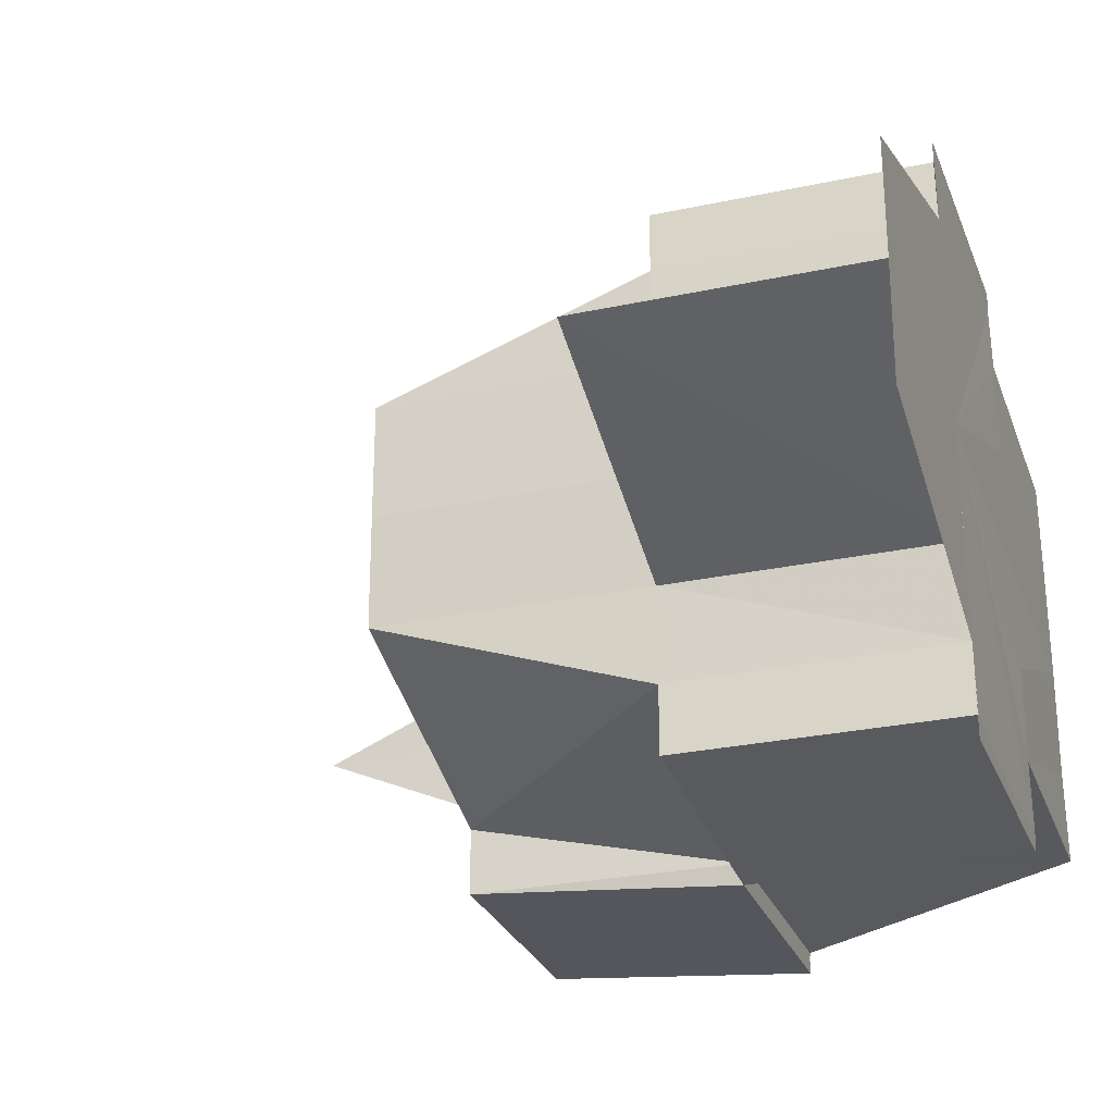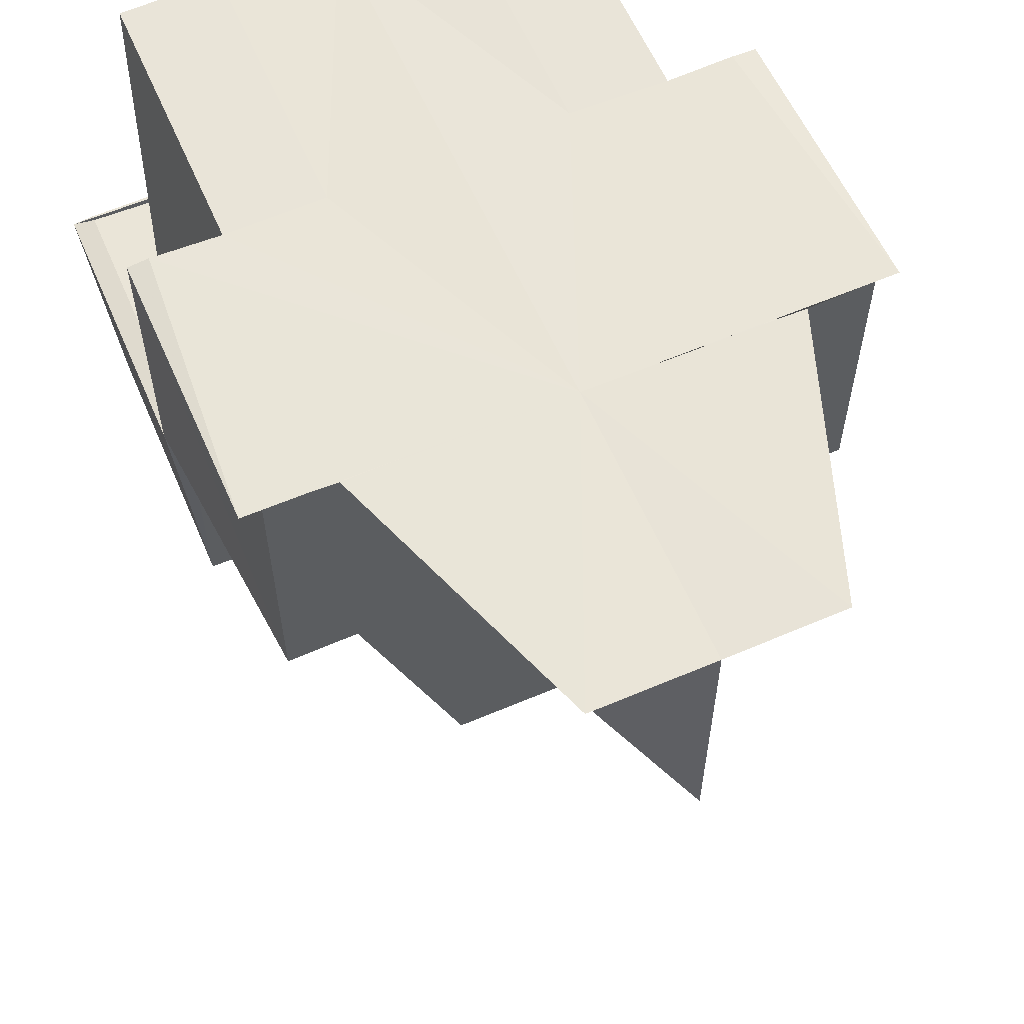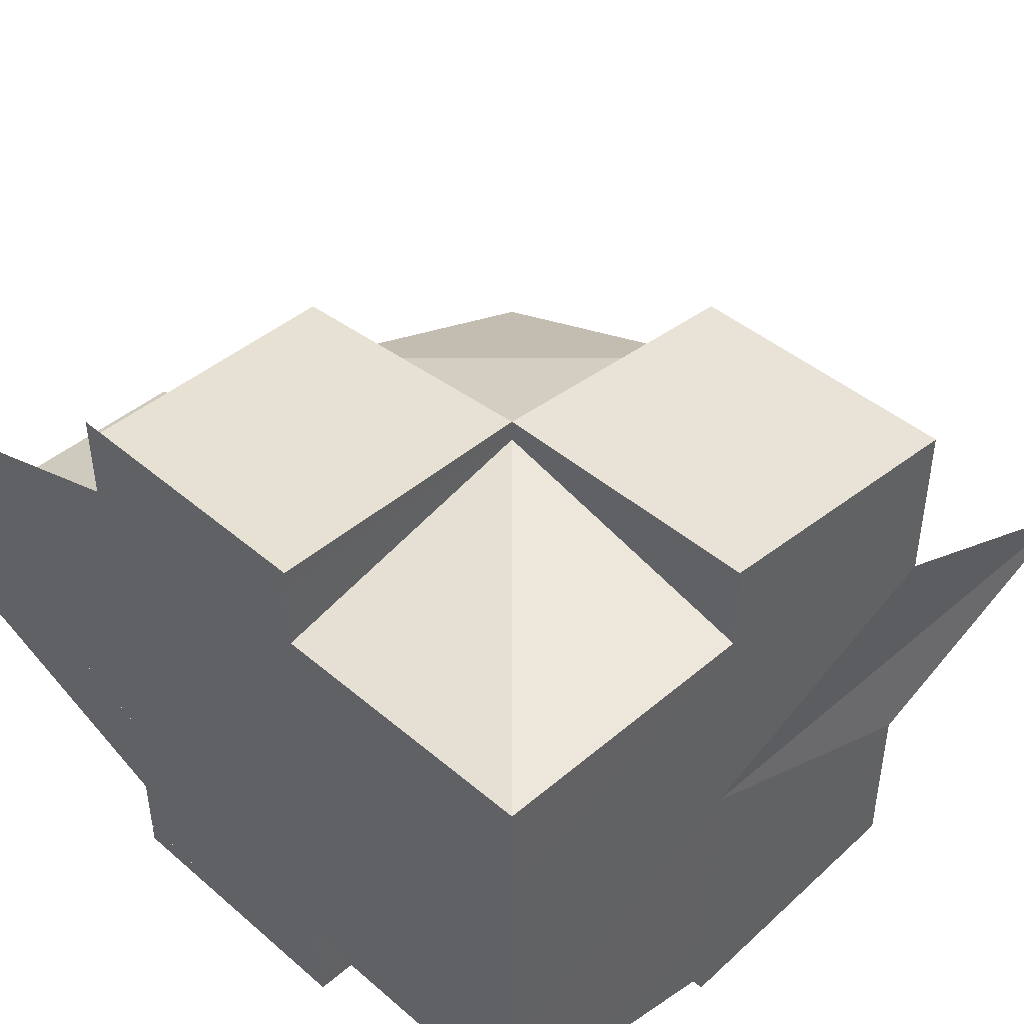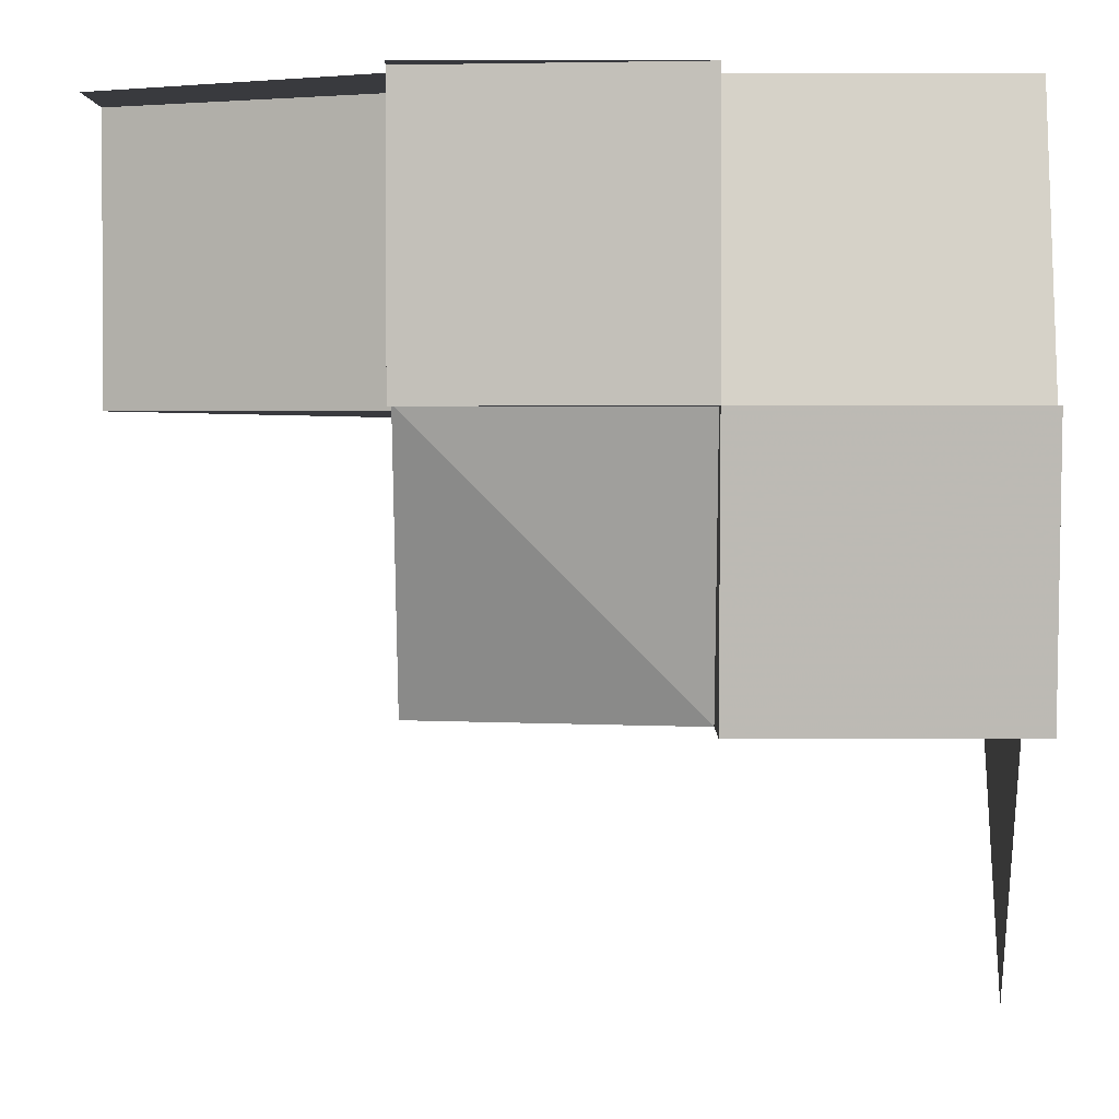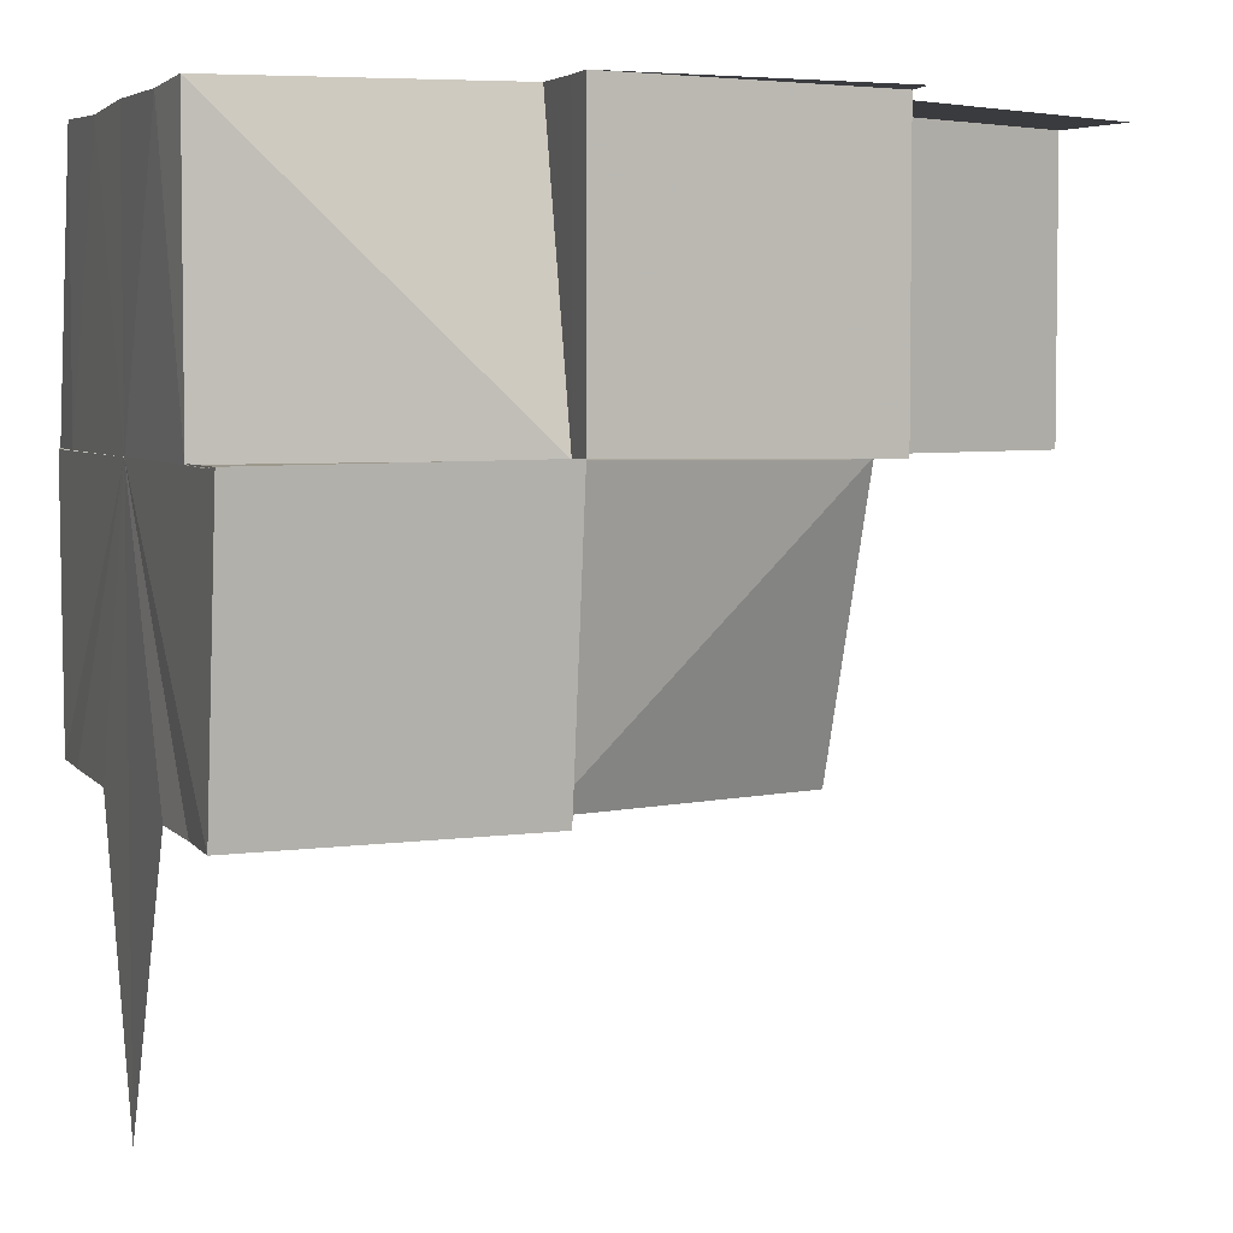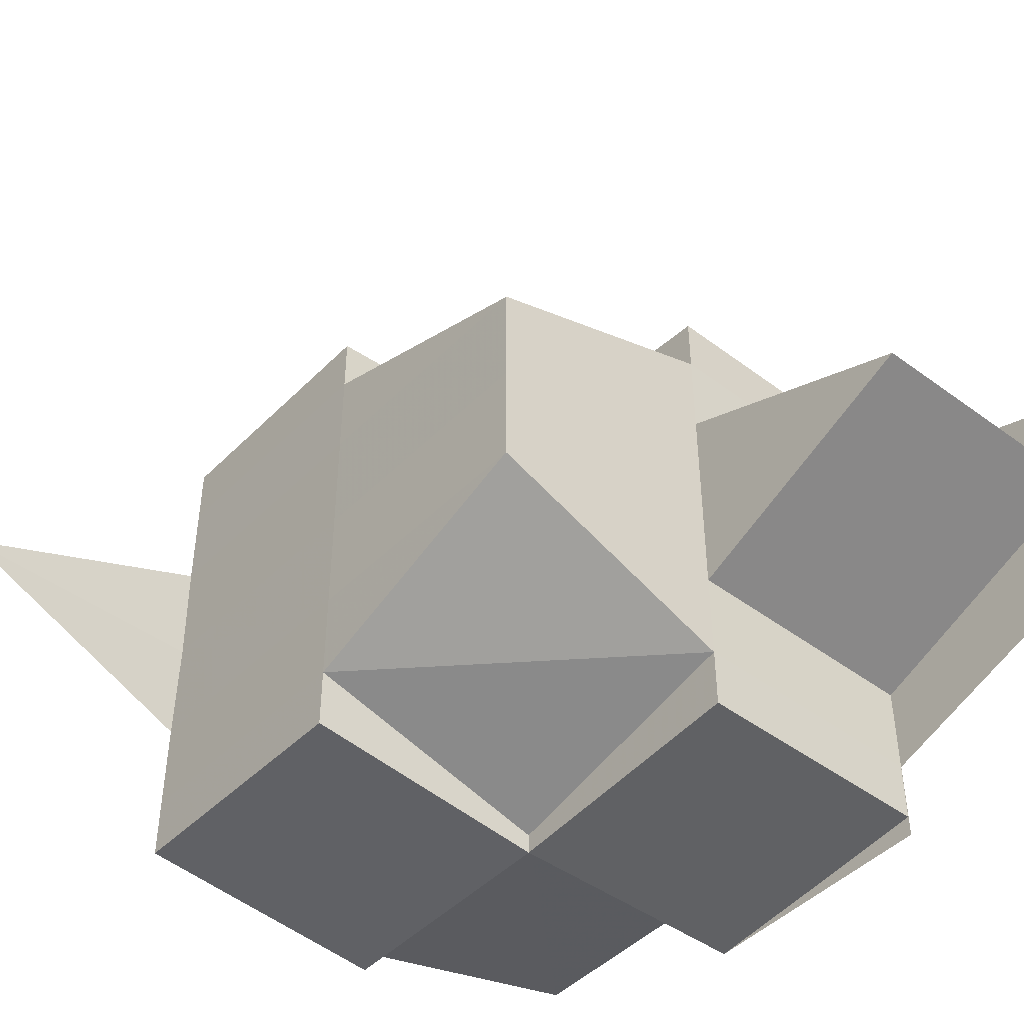
<metadata>
{"format":"obj","ext":"obj","renderer":"f3d","projection":"perspective","resolution":1024,"background":"white","views":[{"elev":-27.2,"azim":108.5,"up":"+Z"},{"elev":59.8,"azim":66.4,"up":"+Y"},{"elev":43.9,"azim":-134.8,"up":"+Z"},{"elev":1.7,"azim":179.6,"up":"+Y"},{"elev":4.5,"azim":-20.6,"up":"+Y"},{"elev":-45.1,"azim":49.3,"up":"+Z"}]}
</metadata>
<code>
o 30714
v 2249 1881 22.14
v 2249 1881 22.14
v 2249 1881 22.15
v 2249 1881 22.14
v 2249 1881 22.14
v 2249 1881 22.14
v 2249 1881 22.14
v 2249 1881 22.15
v 2249 1881 22.14
v 2249 1881 22.14
v 2249 1881 22.15
v 2249 1881 22.15
v 2249 1881 22.15
v 2249 1881 22.15
v 2249 1881 22.14
v 2249 1881 22.14
v 2249 1881 22.14
v 2249 1881 22.14
v 2249 1881 22.15
v 2249 1881 22.15
v 2249 1881 22.15
v 2249 1881 22.15
v 2249 1881 22.15
v 2249 1881 22.15
v 2249 1881 22.15
v 2249 1881 22.15
v 2249 1881 22.15
v 2249 1881 22.15
v 2249 1881 22.15
v 2249 1881 22.15
v 2249 1881 22.15
v 2249 1881 22.15
v 2249 1881 22.15
v 2249 1881 22.15
v 2249 1881 22.16
v 2249 1881 22.14
v 2249 1881 22.15
v 2249 1881 22.14
v 2249 1881 22.15
v 2249 1881 22.14
v 2249 1881 22.15
v 2249 1881 22.14
v 2249 1881 22.14
v 2249 1881 22.14
v 2249 1881 22.14
v 2249 1881 22.14
v 2249 1881 22.14
v 2249 1881 22.14
v 2249 1881 22.15
v 2249 1881 22.14
v 2249 1881 22.14
v 2249 1881 22.14
v 2249 1881 22.14
v 2249 1881 22.13
v 2249 1881 22.14
v 2249 1881 22.14
v 2249 1881 22.13
v 2249 1881 22.14
v 2249 1881 22.14
v 2249 1881 22.14
v 2249 1881 22.14
v 2249 1881 22.14
v 2249 1881 22.13
v 2249 1881 22.13
v 2249 1881 22.14
v 2249 1881 22.14
v 2249 1881 22.14
v 2249 1881 22.13
v 2249 1881 22.14
v 2249 1881 22.14
v 2249 1881 22.13
v 2249 1881 22.14
v 2249 1881 22.13
v 2249 1881 22.13
v 2249 1881 22.13
v 2249 1881 22.14
v 2249 1881 22.13
v 2249 1881 22.13
v 2249 1881 22.13
v 2249 1881 22.13
v 2249 1881 22.13
v 2249 1881 22.13
v 2249 1881 22.13
v 2249 1881 22.14
v 2249 1881 22.13
v 2249 1881 22.13
v 2249 1881 22.13
v 2249 1881 22.13
v 2249 1881 22.13
v 2249 1881 22.13
v 2249 1881 22.14
v 2249 1881 22.14
v 2249 1881 22.14
v 2249 1881 22.14
v 2249 1881 22.13
v 2249 1881 22.14
v 2249 1881 22.13
v 2249 1881 22.13
v 2249 1881 22.14
v 2249 1881 22.14
v 2249 1881 22.14
v 2249 1881 22.14
v 2249 1881 22.15
v 2249 1881 22.15
v 2249 1881 22.15
v 2249 1881 22.15
v 2249 1881 22.16
v 2249 1881 22.15
v 2249 1881 22.15
v 2249 1881 22.15
v 2249 1881 22.15
v 2249 1881 22.16
v 2249 1881 22.15
v 2249 1881 22.15
v 2249 1881 22.15
v 2249 1881 22.16
v 2249 1881 22.16
v 2249 1881 22.15
v 2249 1881 22.16
v 2249 1881 22.15
v 2249 1881 22.15
v 2249 1881 22.16
v 2249 1881 22.15
v 2249 1881 22.15
v 2249 1881 22.15
v 2249 1881 22.15
v 2249 1881 22.15
v 2249 1881 22.14
v 2249 1881 22.14
v 2249 1881 22.15
v 2249 1881 22.15
v 2249 1881 22.14
v 2249 1881 22.14
v 2249 1881 22.14
v 2249 1881 22.15
v 2249 1881 22.15
v 2249 1881 22.15
v 2249 1881 22.15
v 2249 1881 22.15
v 2249 1881 22.16
v 2249 1881 22.16
v 2249 1881 22.16
v 2249 1881 22.13
v 2249 1881 22.13
v 2249 1881 22.13
v 2249 1881 22.13
v 2249 1881 22.13
v 2249 1881 22.13
v 2249 1881 22.14
v 2249 1881 22.14
v 2249 1881 22.14
v 2249 1881 22.14
v 2249 1881 22.15
v 2249 1881 22.15
v 2249 1881 22.15
v 2249 1881 22.15
v 2249 1881 22.14
v 2249 1881 22.14
v 2249 1881 22.14
v 2249 1881 22.14
v 2249 1881 22.13
v 2249 1881 22.15
v 2249 1881 22.15
v 2249 1881 22.15
v 2249 1881 22.15
v 2249 1881 22.15
v 2249 1881 22.15
v 2249 1881 22.15
v 2249 1881 22.14
v 2249 1881 22.13
v 2249 1881 22.13
v 2249 1881 22.14
v 2249 1881 22.14
v 2249 1881 22.14
v 2249 1881 22.14
v 2249 1881 22.15
v 2249 1881 22.16
v 2249 1881 22.16
v 2249 1881 22.16
v 2249 1881 22.16
v 2249 1881 22.15
v 2249 1881 22.13
v 2249 1881 22.13
v 2249 1881 22.13
f 1 2 3
f 4 5 1
f 6 7 8
f 9 10 7
f 10 11 12
f 8 12 13
f 7 12 14
f 7 15 12
f 16 17 15
f 15 18 19
f 13 20 21
f 12 20 22
f 12 23 20
f 23 24 20
f 20 24 25
f 23 26 24
f 26 27 24
f 26 28 29
f 30 25 31
f 32 33 25
f 33 34 35
f 36 26 37
f 38 39 26
f 40 38 41
f 42 43 36
f 44 45 43
f 45 46 47
f 48 47 49
f 50 51 48
f 52 53 43
f 54 53 52
f 52 43 55
f 56 52 55
f 57 52 56
f 56 55 58
f 58 55 7
f 58 7 59
f 56 58 60
f 61 58 6
f 62 56 61
f 63 64 62
f 64 65 66
f 67 57 68
f 69 70 67
f 57 71 72
f 73 74 71
f 75 57 76
f 77 73 78
f 77 79 75
f 77 80 81
f 81 82 83
f 84 85 81
f 85 86 87
f 88 87 89
f 88 90 87
f 91 92 90
f 93 94 92
f 85 95 96
f 97 95 98
f 99 85 96
f 100 99 96
f 101 100 69
f 102 100 96
f 103 102 96
f 104 103 96
f 104 103 105
f 106 104 96
f 107 106 96
f 108 104 109
f 110 109 111
f 112 113 110
f 110 114 115
f 116 117 114
f 116 108 118
f 119 116 118
f 118 120 121
f 31 120 122
f 110 123 122
f 124 35 122
f 27 125 123
f 126 27 124
f 127 27 96
f 128 127 96
f 129 128 96
f 53 129 96
f 130 127 131
f 132 127 130
f 133 129 132
f 134 129 133
f 135 136 137
f 138 139 140
f 139 141 142
f 143 144 145
f 146 147 144
f 146 148 149
f 148 150 149
f 150 151 149
f 151 152 149
f 152 153 149
f 153 154 149
f 154 155 149
f 155 119 149
f 156 102 149
f 102 157 149
f 157 158 159
f 93 159 149
f 159 160 161
f 162 105 149
f 162 163 164
f 165 166 167
f 167 168 169
f 170 171 172
f 173 174 175
f 176 177 178
f 179 180 181
f 182 183 184

</code>
